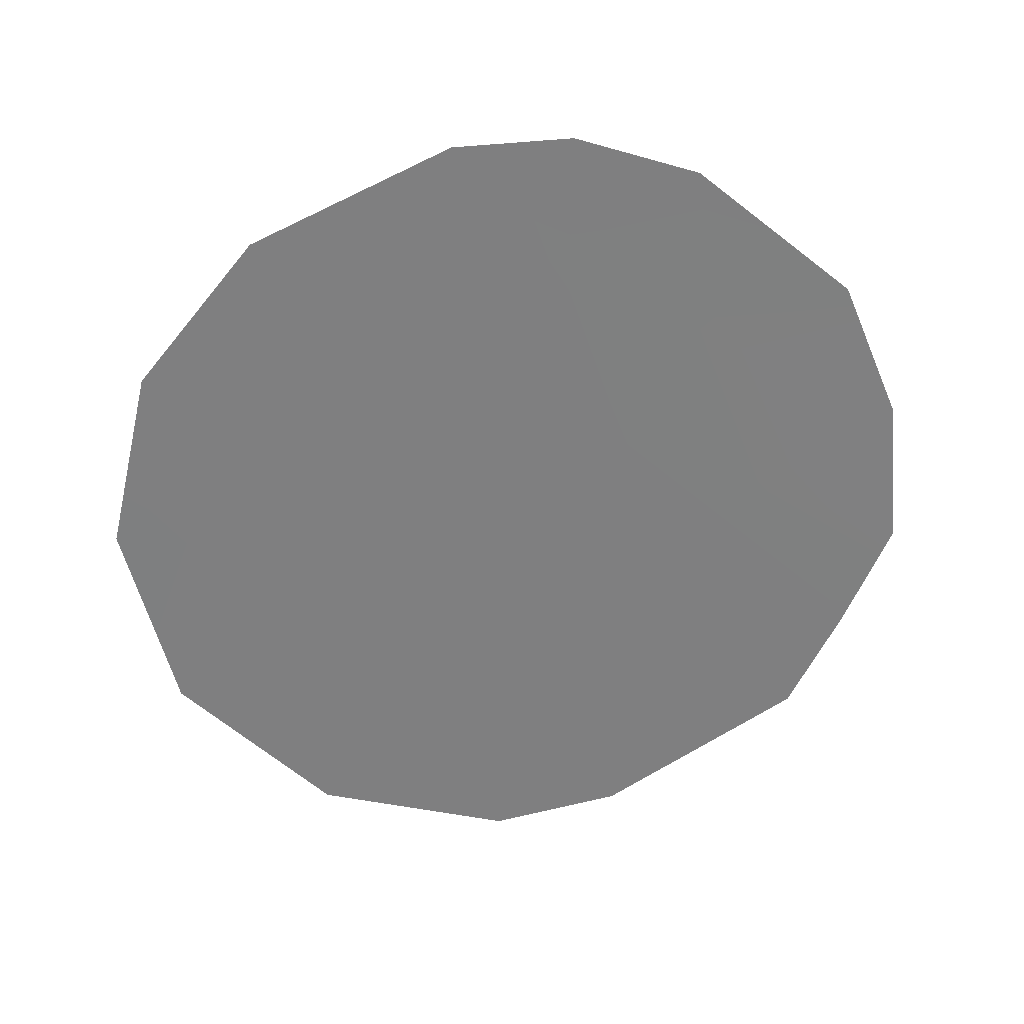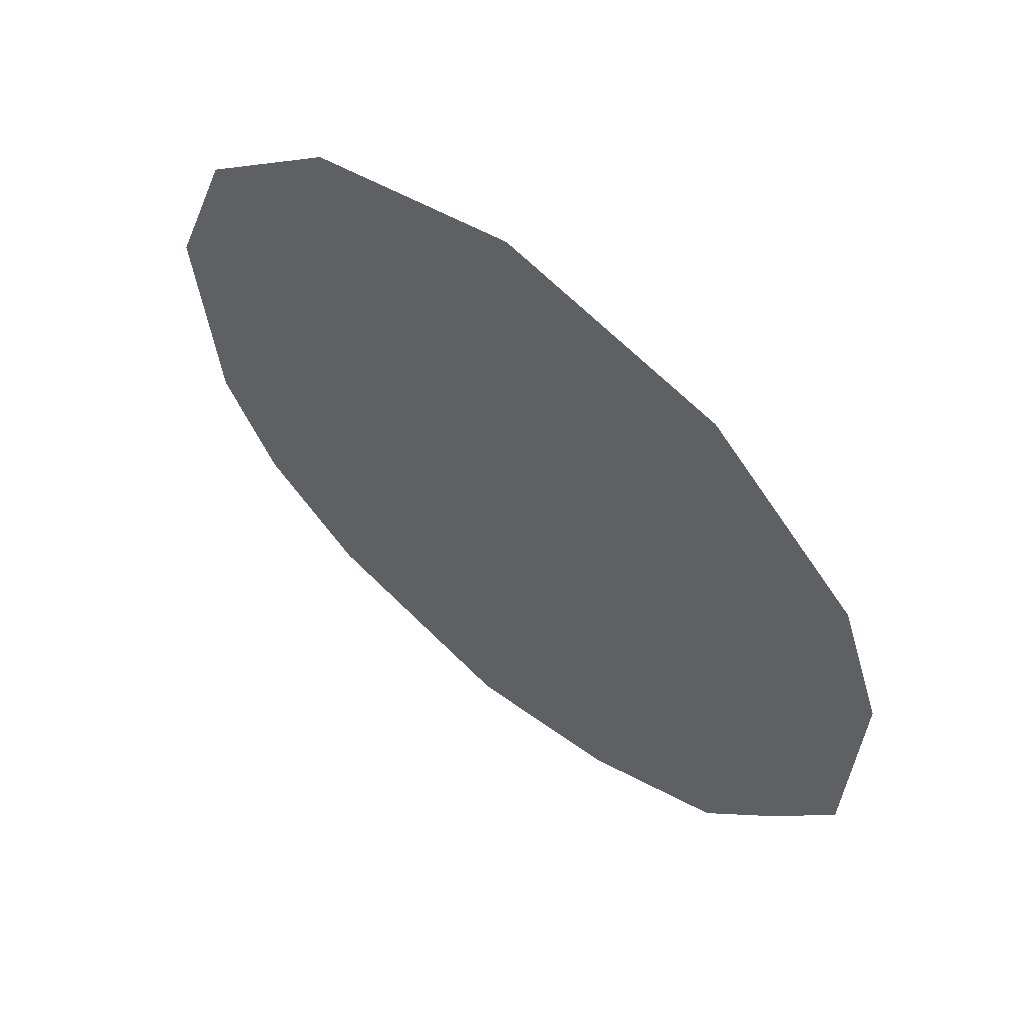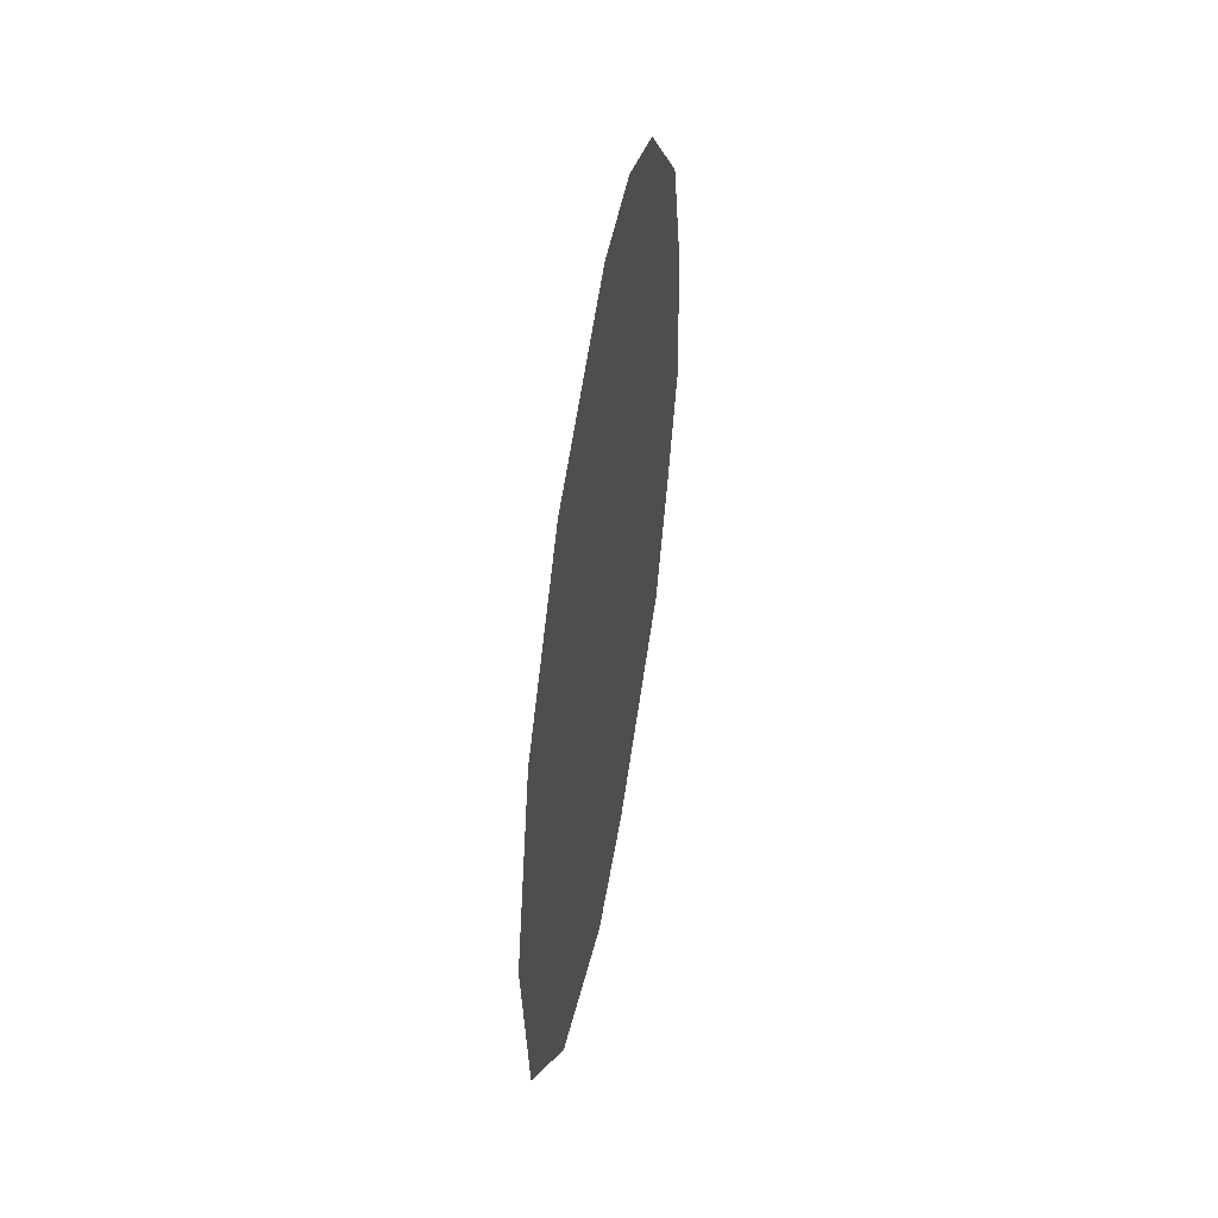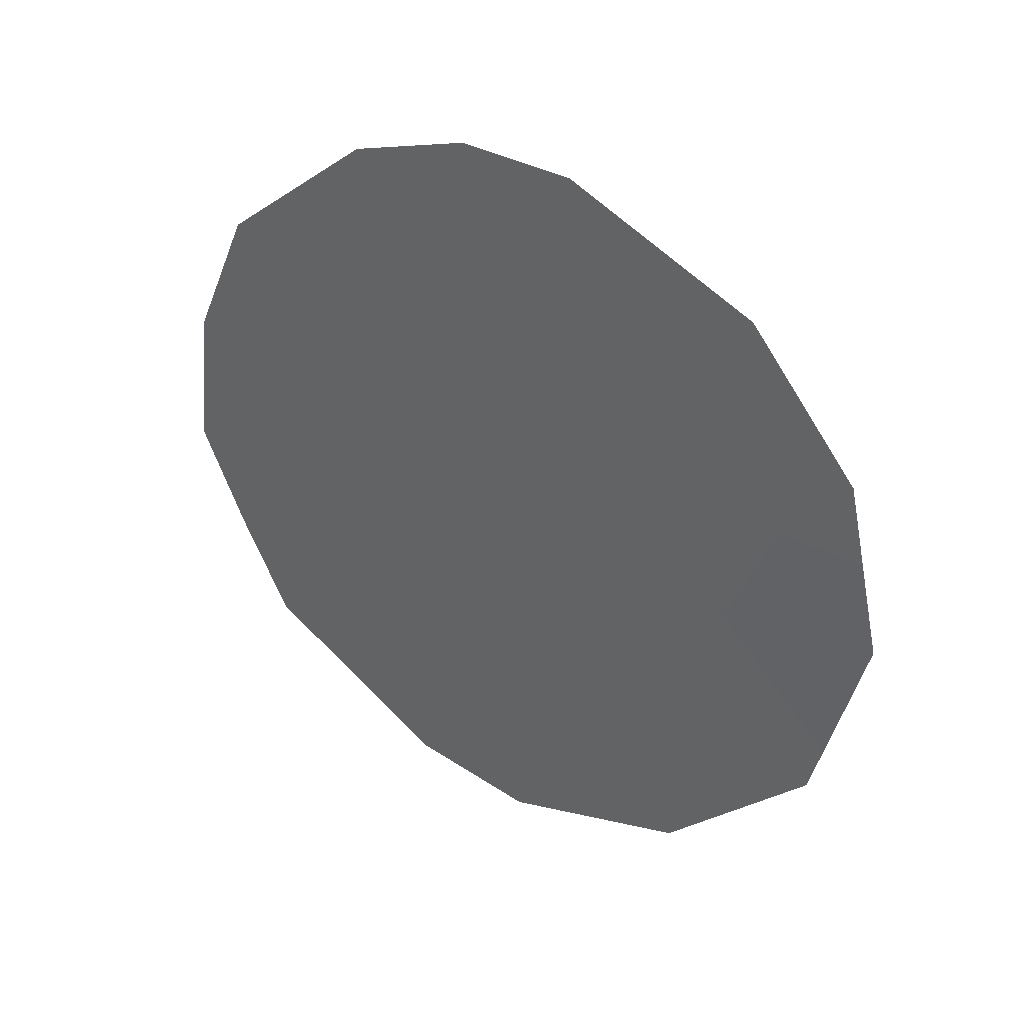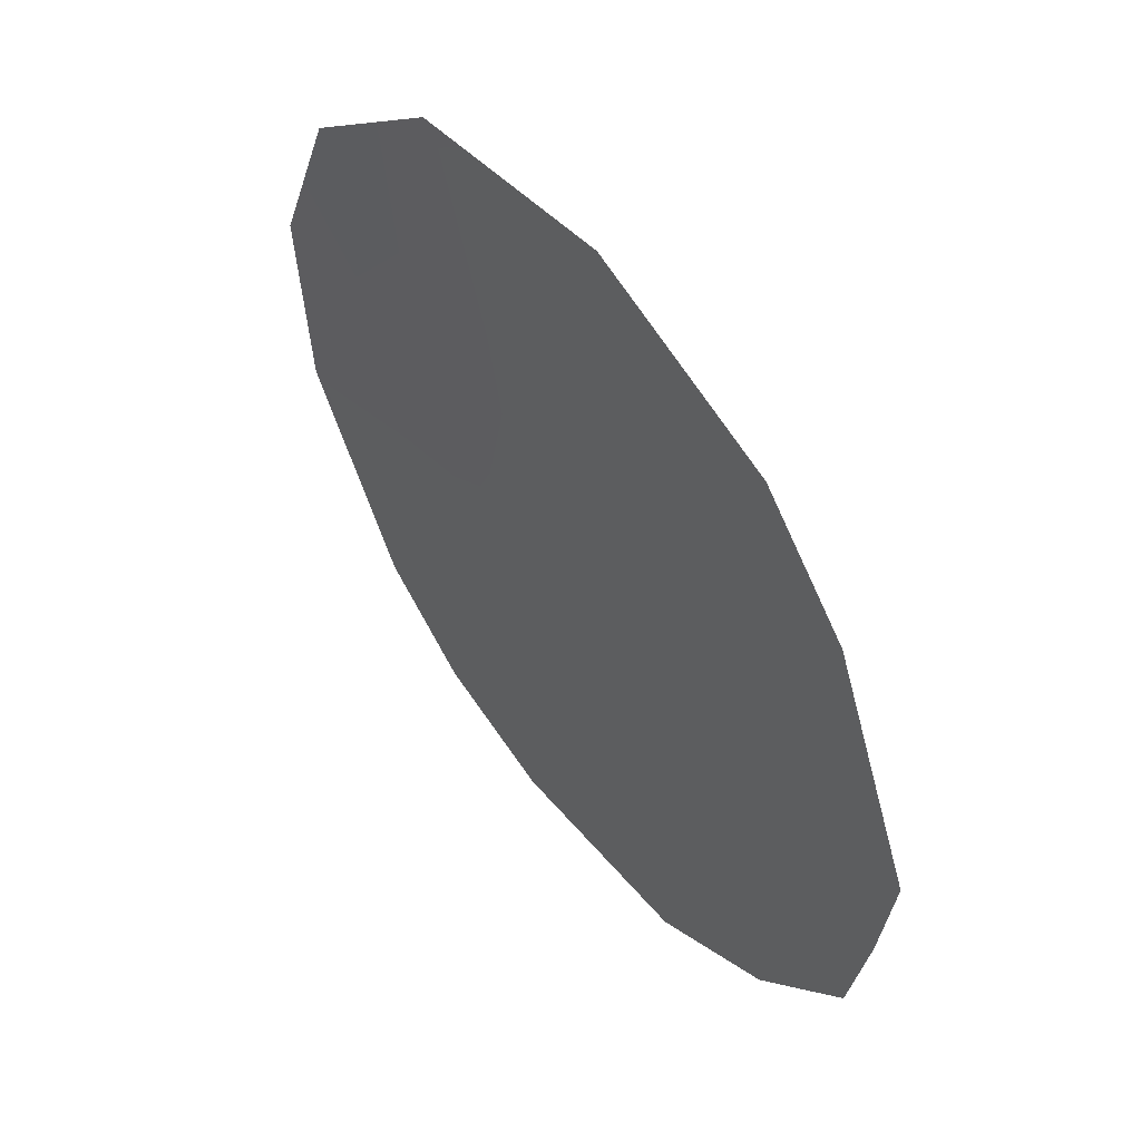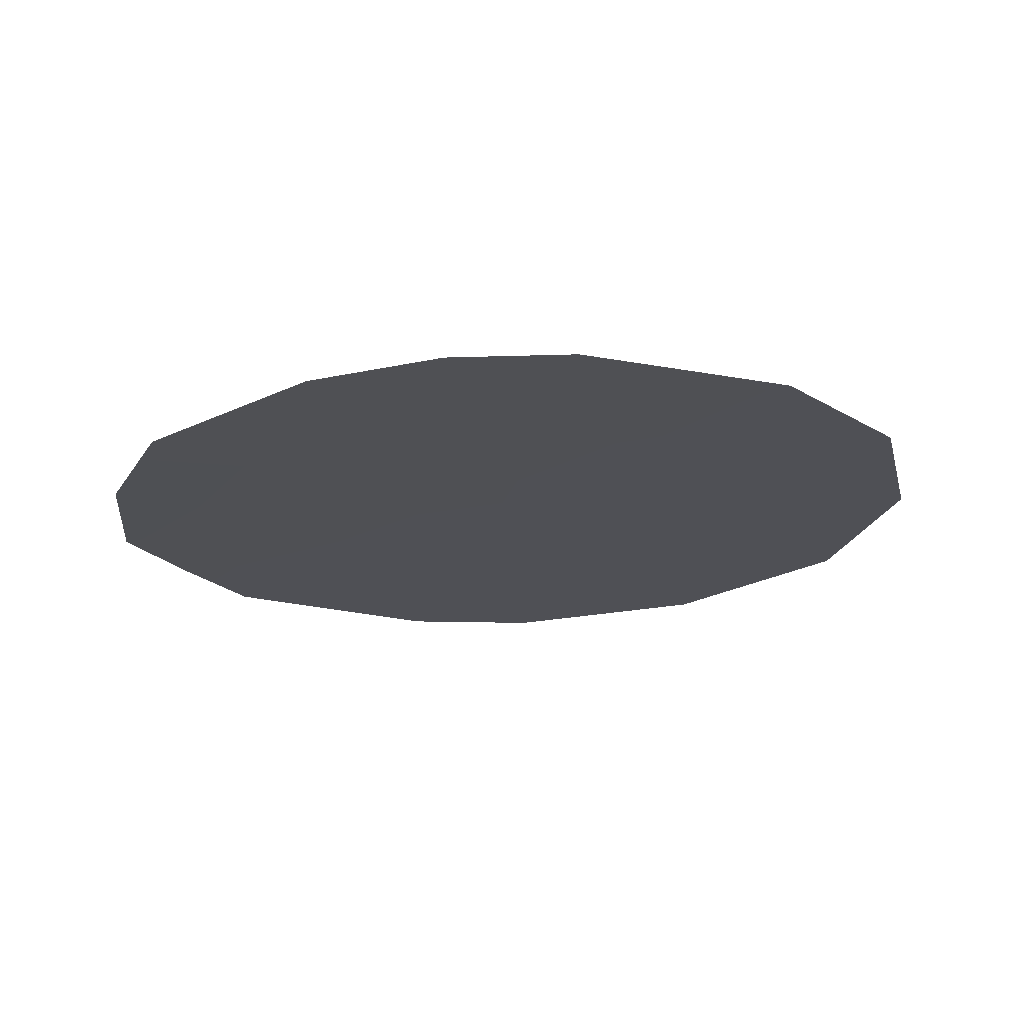
<metadata>
{"format":"obj","ext":"obj","renderer":"f3d","projection":"perspective","resolution":1024,"background":"white","views":[{"elev":29.6,"azim":52.4,"up":"+Y"},{"elev":16.6,"azim":-42.2,"up":"+Z"},{"elev":41.8,"azim":-22.7,"up":"+Y"},{"elev":37.0,"azim":-91.0,"up":"+Y"},{"elev":-7.7,"azim":-20.8,"up":"+Z"},{"elev":71.5,"azim":-124.9,"up":"+Y"}]}
</metadata>
<code>
v 76.04 -20.6 77.74
v 78.59 -18.13 73.8
v 79.13 -23.02 72.82
v 79.75 -20.72 71.92
v 79.68 -19.09 72.06
v 76.08 -24.12 77.56
v 75.23 -18.36 79.1
v 77.2 -24.67 75.78
v 75.22 -22.5 78.97
v 74.96 -20.33 79.47
v 77.07 -15.81 76.26
v 75.92 -16.82 78.06
v 77.75 -15.75 75.19
v 78.91 -19.99 73.25
v 79.35 -17.59 72.61
v 77.07 -20.81 76.11
v 76.67 -19.31 76.79
v 77.91 -23.26 74.7
v 77.96 -24.38 74.59
v 79.45 -21.9 72.35
v 75.91 -18.76 78.01
v 78.46 -16.18 74.05
v 76.85 -17.69 76.56
v 77.72 -17.03 75.2
v 78.22 -21.48 74.28
v 77.71 -19.14 75.17
v 76.35 -22.1 77.21
v 77.17 -22.68 75.9
f 14 5 4
f 2 15 5
f 26 2 14
f 25 3 18
f 3 25 20
f 27 28 6
f 24 11 13
f 27 6 9
f 14 2 5
f 25 26 14
f 16 25 28
f 26 16 17
f 16 1 17
f 18 3 19
f 19 8 18
f 14 4 20
f 20 25 14
f 10 21 1
f 21 10 7
f 8 28 18
f 9 1 27
f 1 9 10
f 21 7 12
f 22 2 24
f 22 15 2
f 1 16 27
f 17 21 23
f 12 23 21
f 11 23 12
f 24 2 26
f 24 13 22
f 24 23 11
f 26 25 16
f 28 8 6
f 26 23 24
f 17 1 21
f 26 17 23
f 28 27 16
f 28 25 18

</code>
